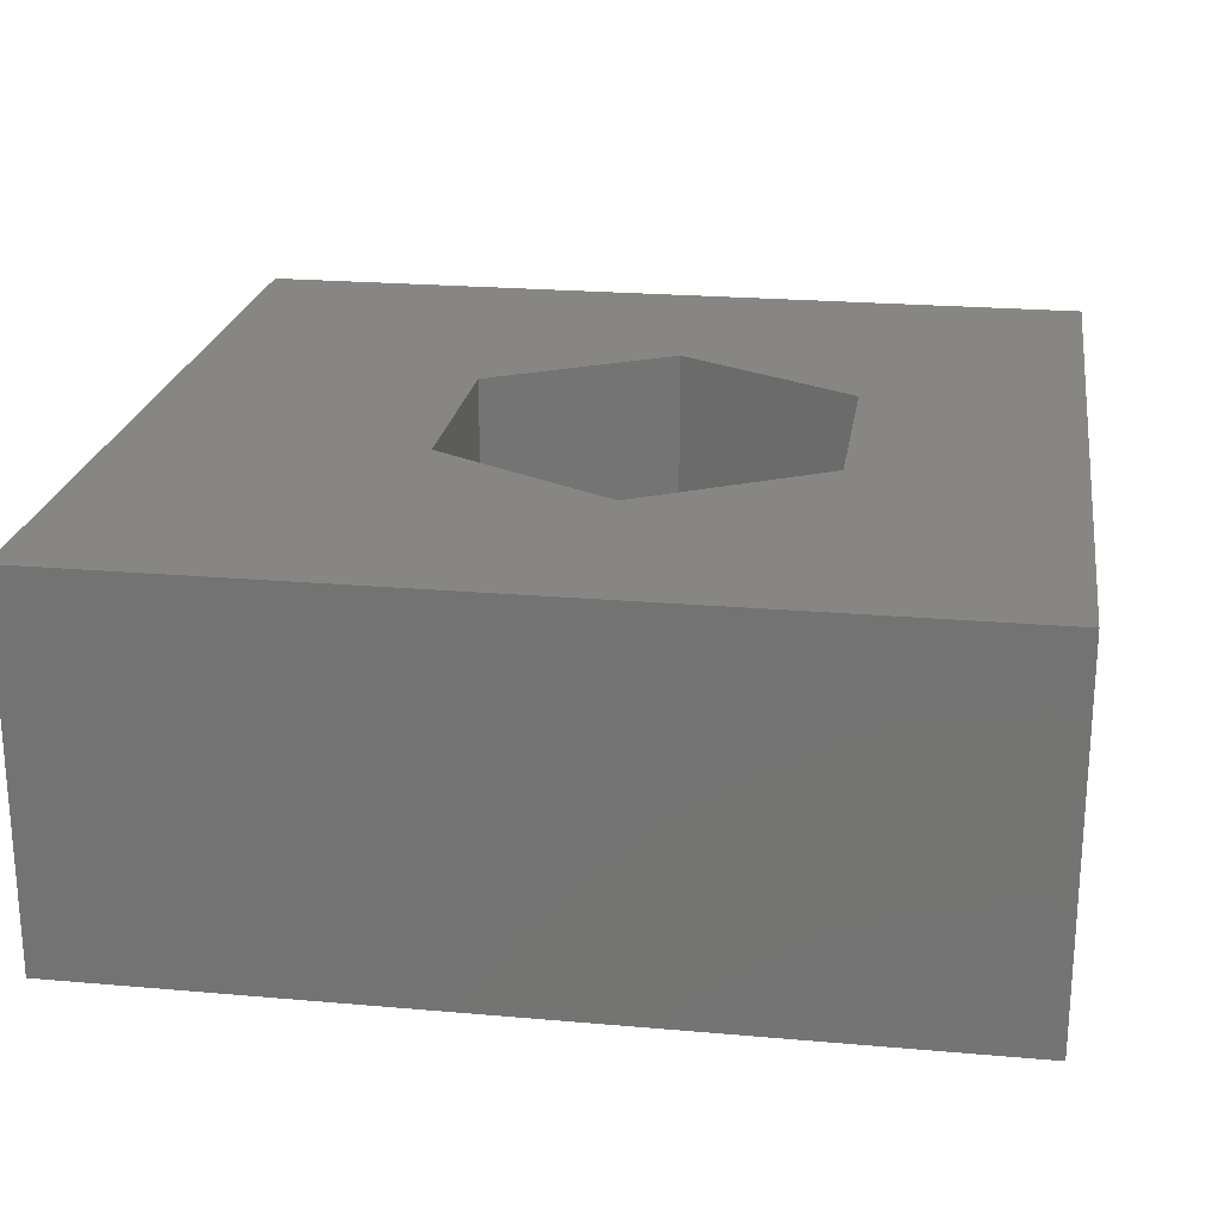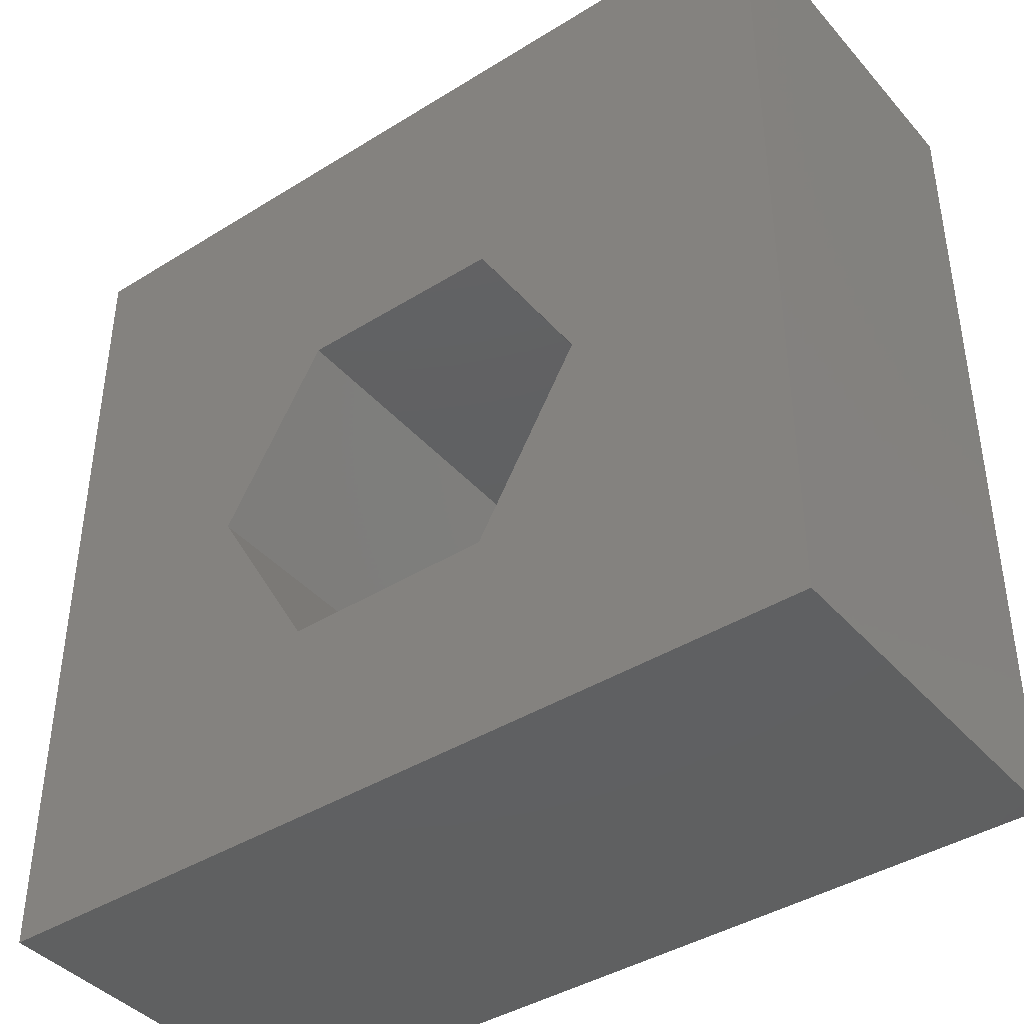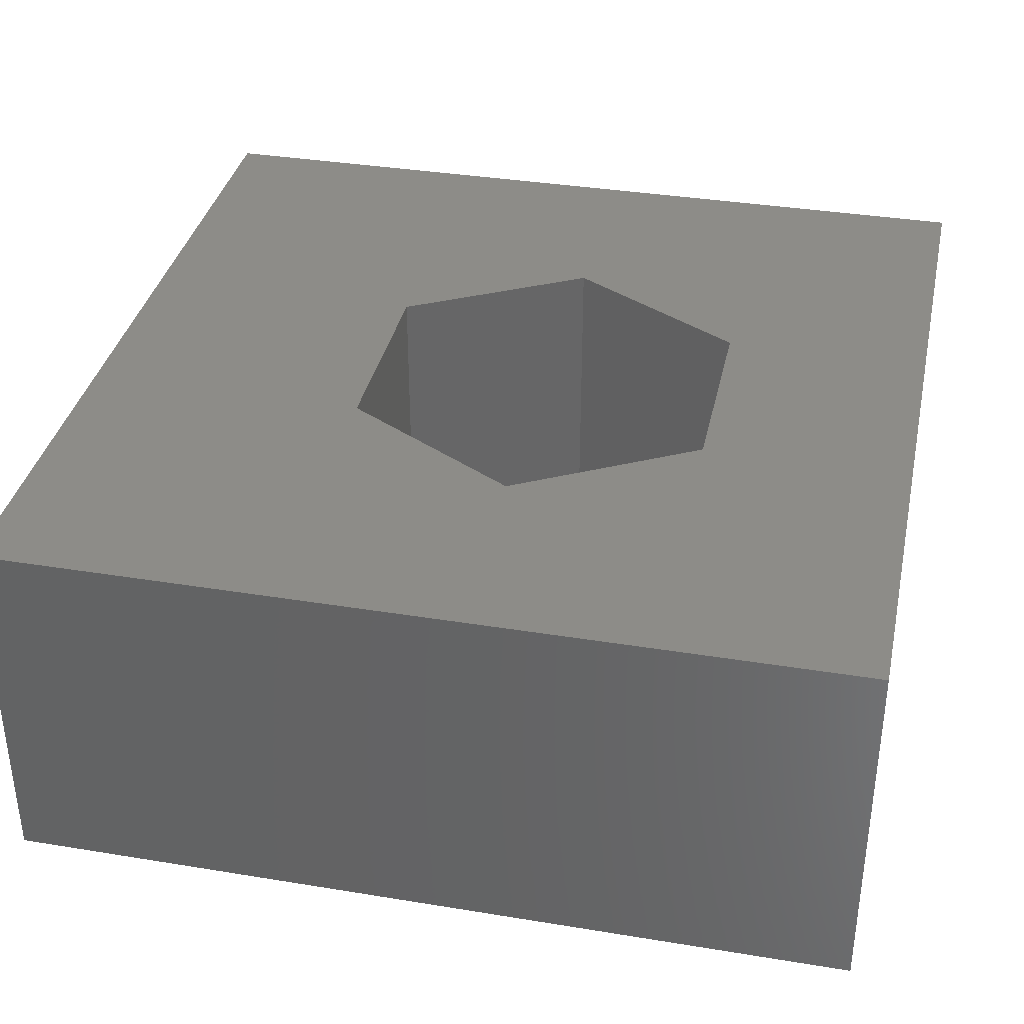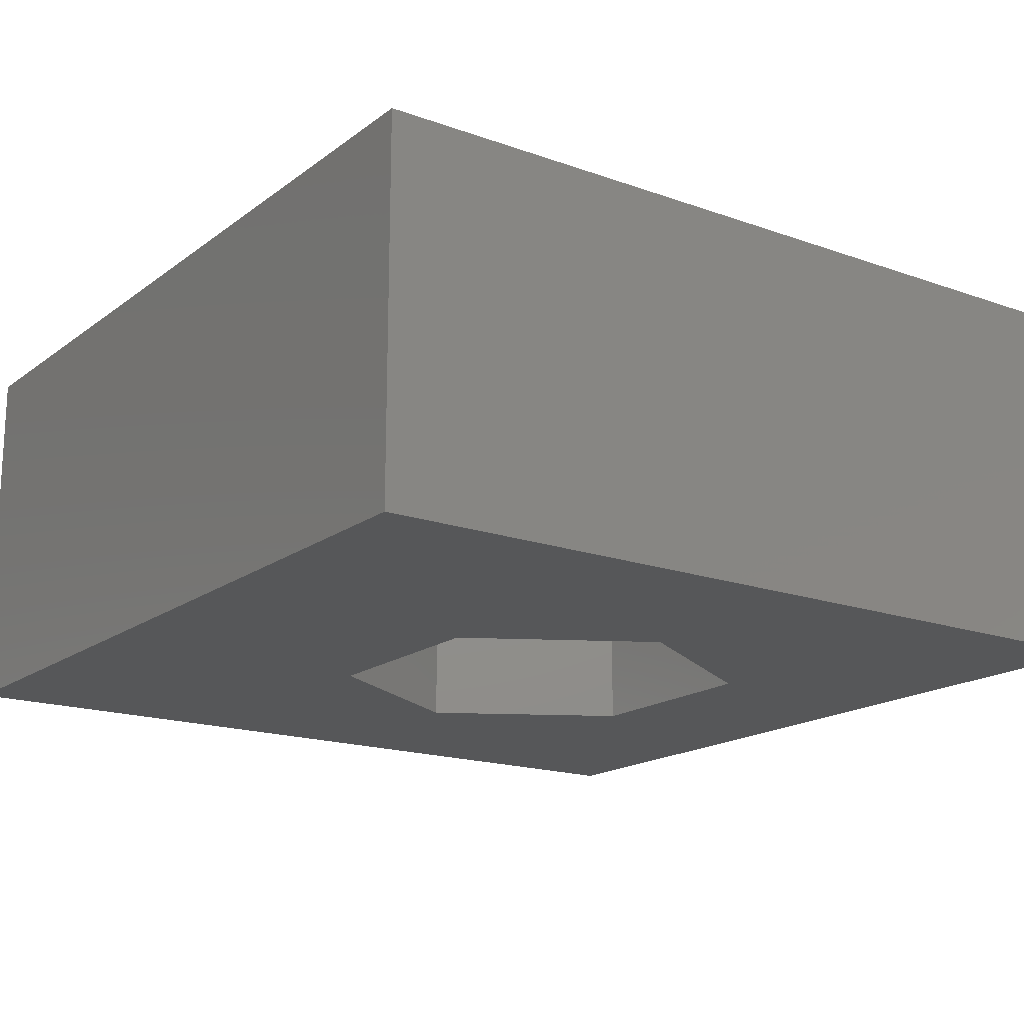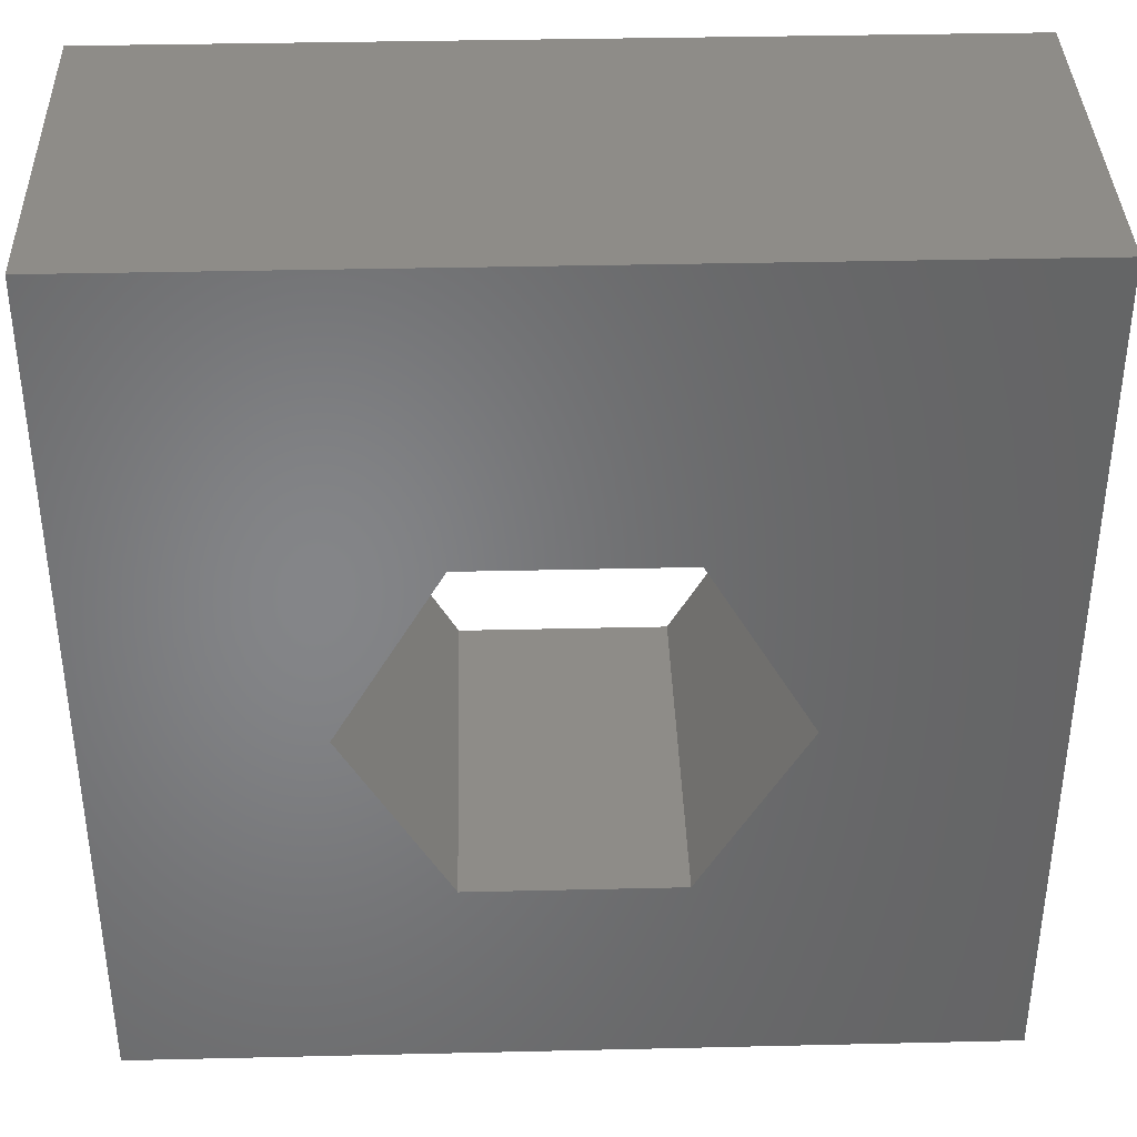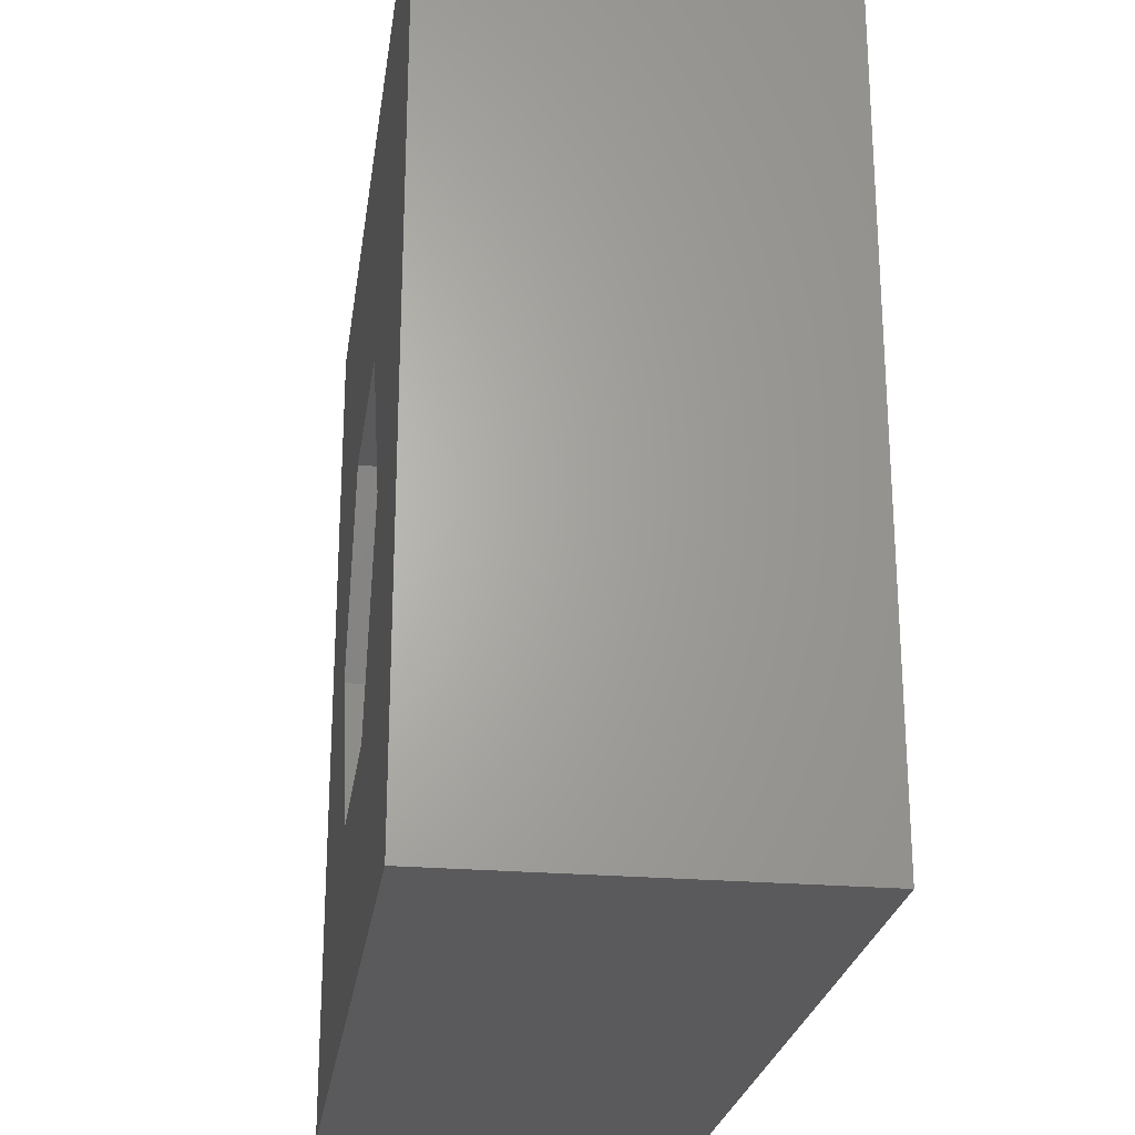
<metadata>
{"format":"stl","ext":"stl","renderer":"f3d","projection":"perspective","resolution":1024,"background":"white","views":[{"elev":22.5,"azim":-81.4,"up":"+Z"},{"elev":-41.1,"azim":-142.9,"up":"+Y"},{"elev":36.1,"azim":-77.9,"up":"+Z"},{"elev":-17.4,"azim":-125.2,"up":"+Z"},{"elev":37.6,"azim":178.3,"up":"+Y"},{"elev":-24.6,"azim":82.0,"up":"+Y"}]}
</metadata>
<code>
# stl→obj: 22 verts, 44 faces
v 60 -30.38 35
v 20 -30.38 17.5
v 60 -30.38 17.5
v 20 -30.38 35
v 20 0 35
v 20 10 17.5
v 20 10 35
v 60 0 17.5
v 60 10 35
v 60 10 17.5
v 35.09 -20.5 35
v 30.19 -12 35
v 44.91 -20.5 35
v 49.81 -12 35
v 35.09 -3.5 35
v 44.91 -3.5 35
v 30.19 -12 17.5
v 35.09 -3.5 17.5
v 44.91 -3.5 17.5
v 49.81 -12 17.5
v 35.09 -20.5 17.5
v 44.91 -20.5 17.5
f 1 2 3
f 2 1 4
f 5 2 4
f 2 5 6
f 6 5 7
f 8 1 3
f 1 8 9
f 9 8 10
f 4 11 5
f 11 4 1
f 5 11 12
f 11 1 13
f 13 1 14
f 5 9 7
f 9 5 15
f 15 5 12
f 9 15 16
f 9 16 14
f 9 14 1
f 7 10 6
f 10 7 9
f 6 17 2
f 17 6 18
f 18 6 10
f 18 10 19
f 19 10 20
f 2 21 3
f 21 2 17
f 3 21 22
f 3 22 20
f 3 20 10
f 3 10 8
f 16 18 19
f 18 16 15
f 18 12 17
f 12 18 15
f 17 11 21
f 11 17 12
f 11 22 21
f 22 11 13
f 14 22 13
f 22 14 20
f 16 20 14
f 20 16 19

</code>
